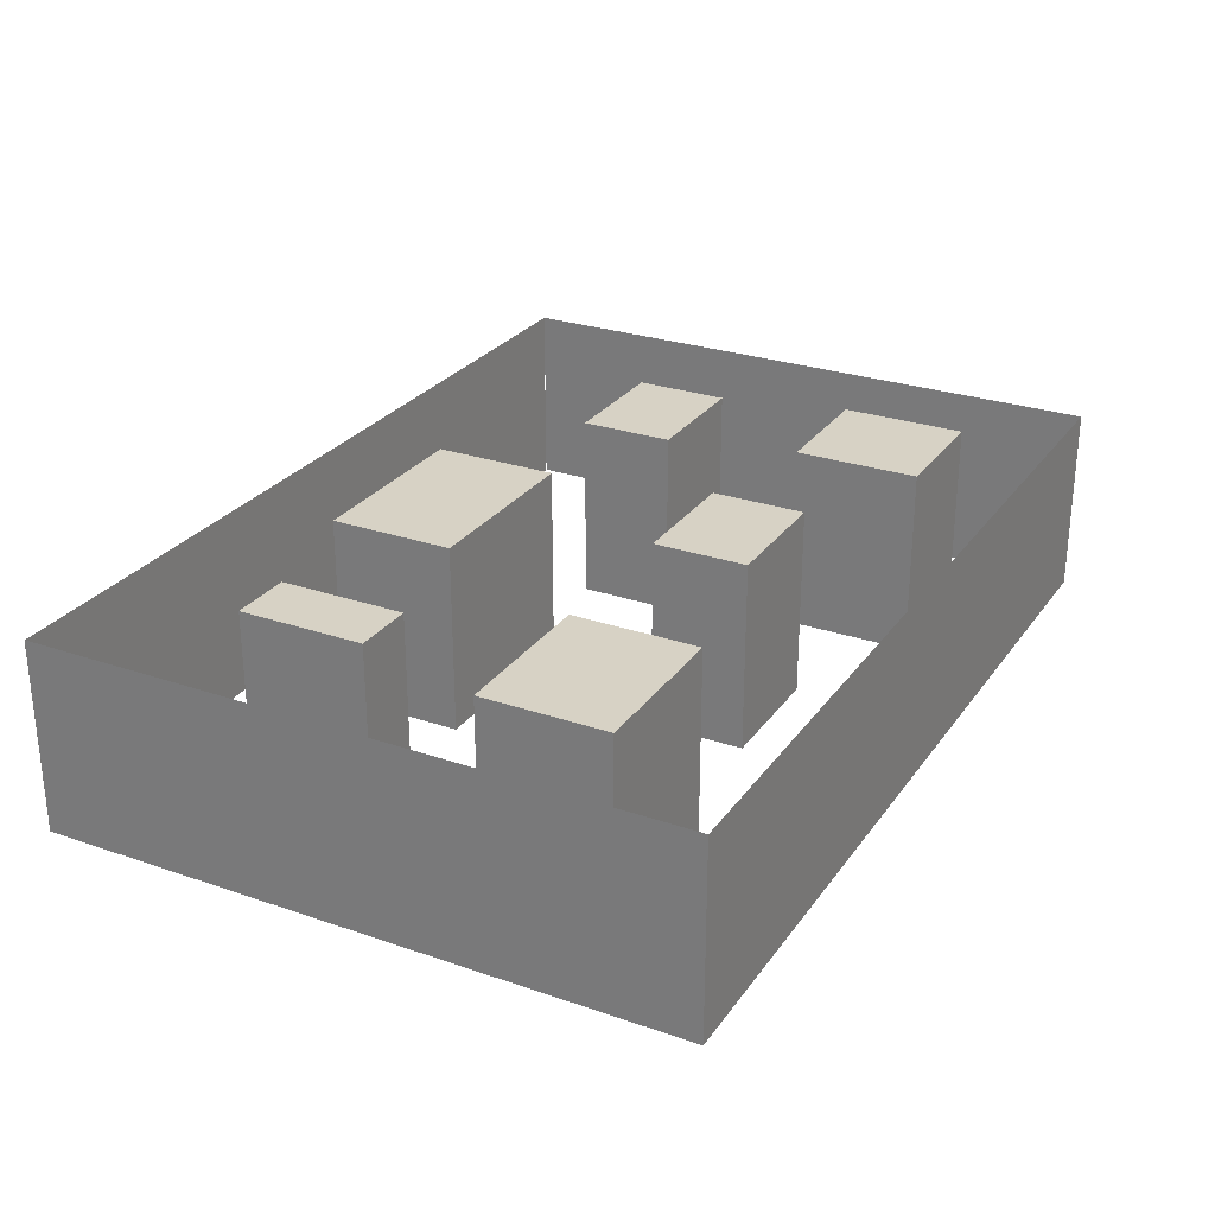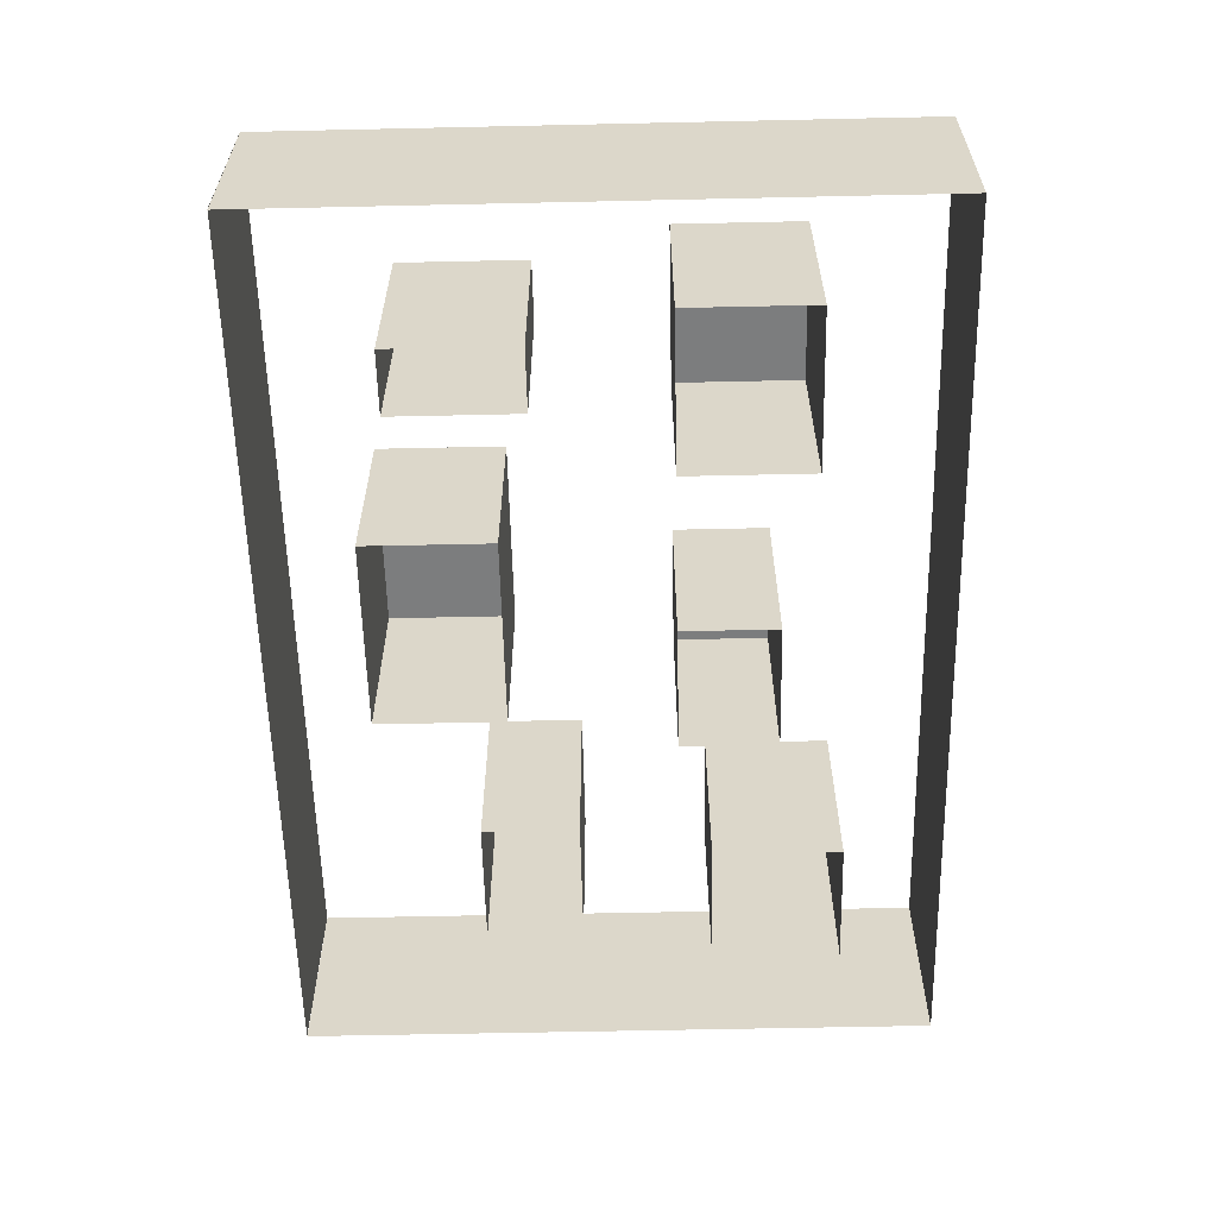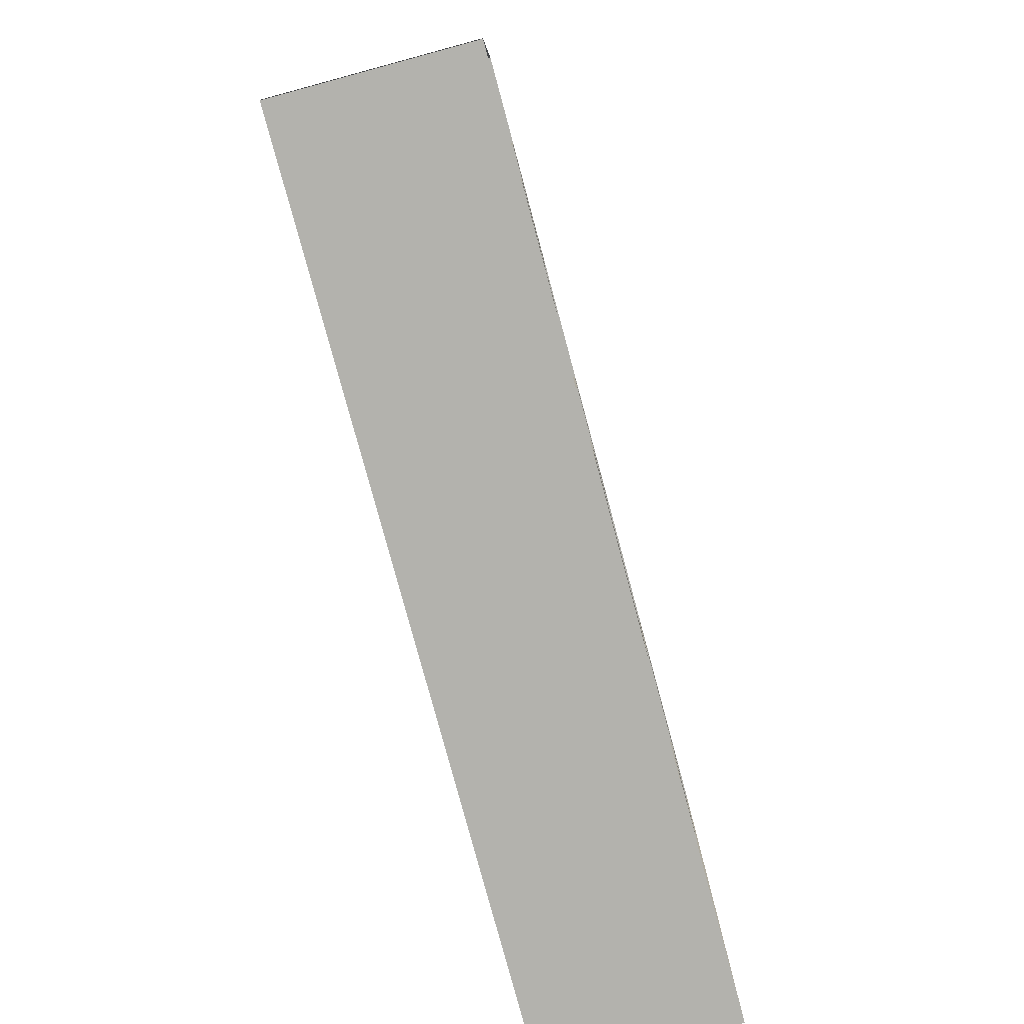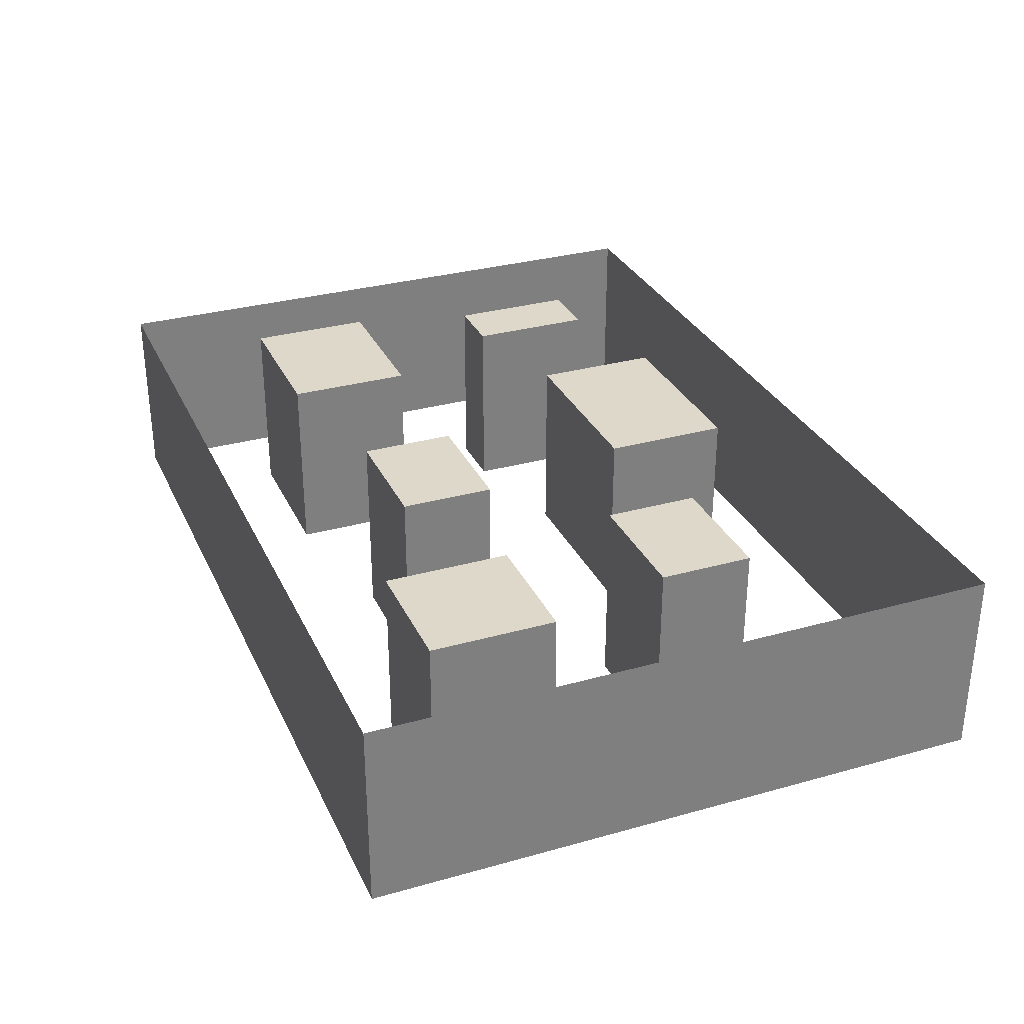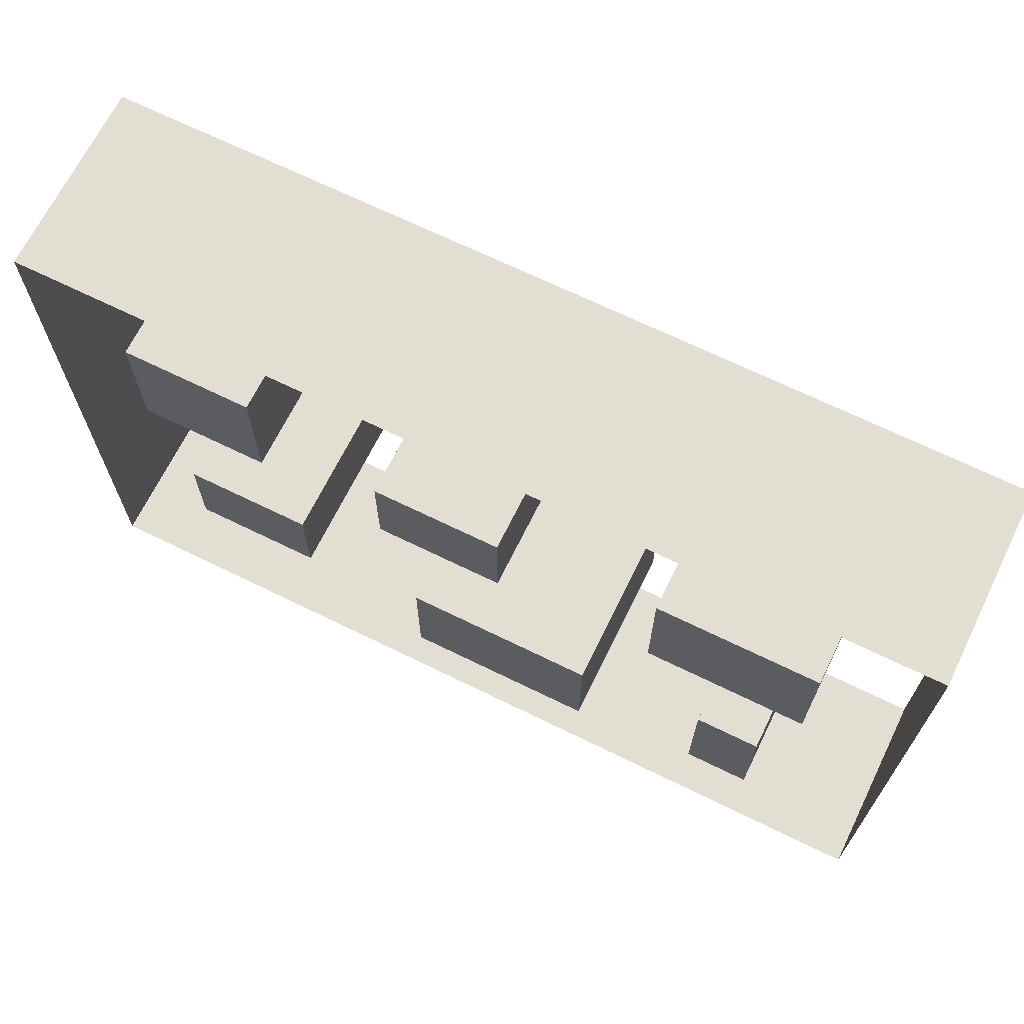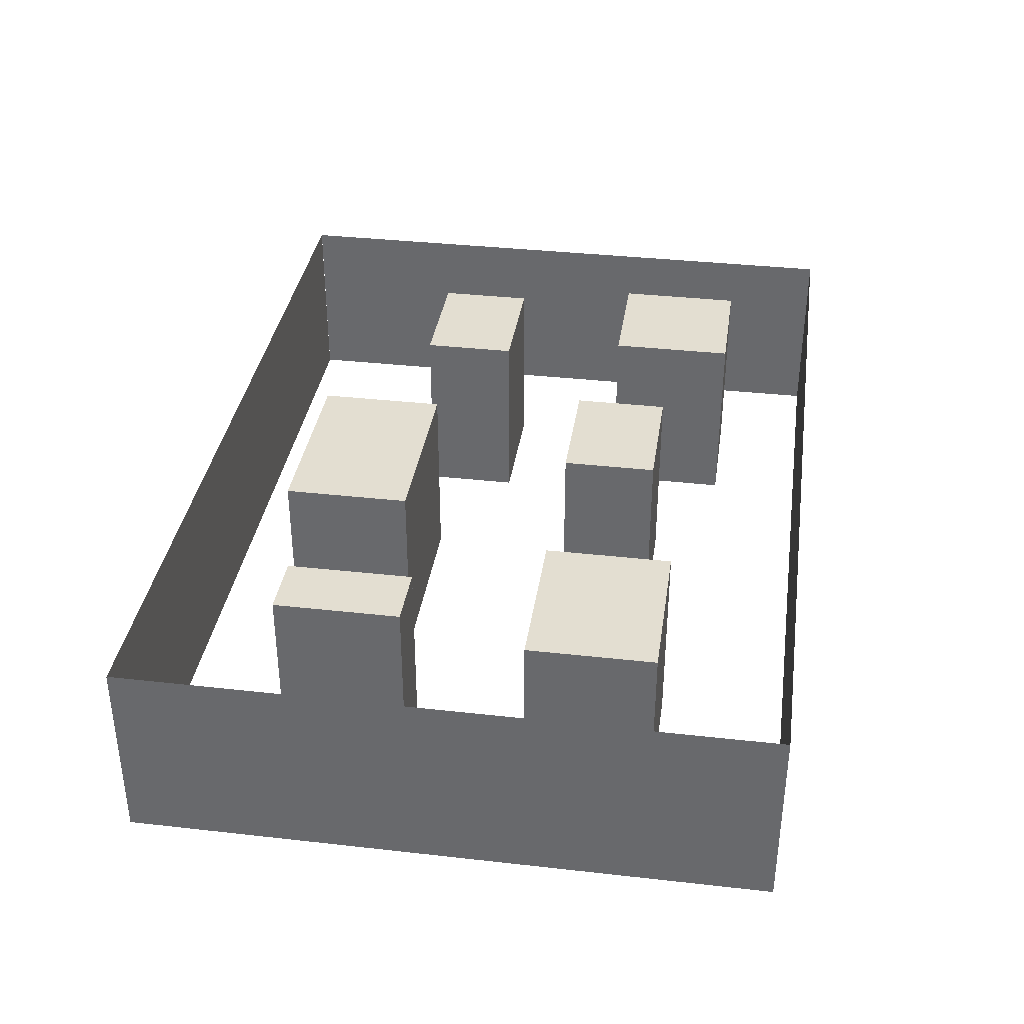
<metadata>
{"format":"obj","ext":"obj","renderer":"f3d","projection":"perspective","resolution":1024,"background":"white","views":[{"elev":27.3,"azim":-62.1,"up":"+Y"},{"elev":-59.0,"azim":-88.7,"up":"+Y"},{"elev":-79.4,"azim":105.1,"up":"+Z"},{"elev":31.0,"azim":68.1,"up":"+Y"},{"elev":68.0,"azim":-153.8,"up":"+Z"},{"elev":36.0,"azim":-81.6,"up":"+Y"}]}
</metadata>
<code>
o 立方体.001
v 100 0 70
v 100 60 70
v 100 0 30
v 100 60 30
v 160 0 70
v 160 60 70
v 160 0 30
v 160 60 30
f 2 3 1
f 4 7 3
f 8 5 7
f 6 1 5
f 4 6 8
f 2 4 3
f 4 8 7
f 8 6 5
f 6 2 1
f 4 2 6
o 平面
v -0.1541 0 -1e-06
v 279.8 0 -1e-06
v -0.1541 60 1e-06
v 279.8 60 1e-06
f 10 11 9
f 10 12 11
o 立方体.002
v 200 0 90
v 200 60 90
v 200 0 60
v 200 60 60
v 240 0 90
v 240 60 90
v 240 0 60
v 240 60 60
f 14 15 13
f 16 19 15
f 20 17 19
f 18 13 17
f 16 18 20
f 14 16 15
f 16 20 19
f 20 18 17
f 18 14 13
f 16 14 18
o 立方体.003
v 40 0 80
v 40 60 80
v 40 0 40
v 40 60 40
v 60 0 80
v 60 60 80
v 60 0 40
v 60 60 40
f 22 23 21
f 24 27 23
f 28 25 27
f 26 21 25
f 24 26 28
f 22 24 23
f 24 28 27
f 28 26 25
f 26 22 21
f 24 22 26
o 平面.001
v 280 0 0
v 280 0 200
v 280 60 0
v 280 60 200
f 30 31 29
f 30 32 31
o 平面.002
v 3e-06 0 200
v -6e-06 0 0
v 6e-06 60 200
v -3e-06 60 0
f 34 35 33
f 34 36 35
o 平面.003
v 0 60 200
v 280 60 200
v 0 0 200
v 280 0 200
f 38 39 37
f 38 40 39
o 立方体.004
v 210 0 170
v 210 60 170
v 210 0 130
v 210 60 130
v 250 0 170
v 250 60 170
v 250 0 130
v 250 60 130
f 42 43 41
f 44 47 43
f 48 45 47
f 46 41 45
f 44 46 48
f 42 44 43
f 44 48 47
f 48 46 45
f 46 42 41
f 44 42 46
o 立方体.005
v 130 0 150
v 130 60 150
v 130 0 120
v 130 60 120
v 170 0 150
v 170 60 150
v 170 0 120
v 170 60 120
f 50 51 49
f 52 55 51
f 56 53 55
f 54 49 53
f 52 54 56
f 50 52 51
f 52 56 55
f 56 54 53
f 54 50 49
f 52 50 54
o 立方体.006
v 30 0 160
v 30 60 160
v 30 0 120
v 30 60 120
v 80 0 160
v 80 60 160
v 80 0 120
v 80 60 120
f 58 59 57
f 60 63 59
f 64 61 63
f 62 57 61
f 60 62 64
f 58 60 59
f 60 64 63
f 64 62 61
f 62 58 57
f 60 58 62

</code>
